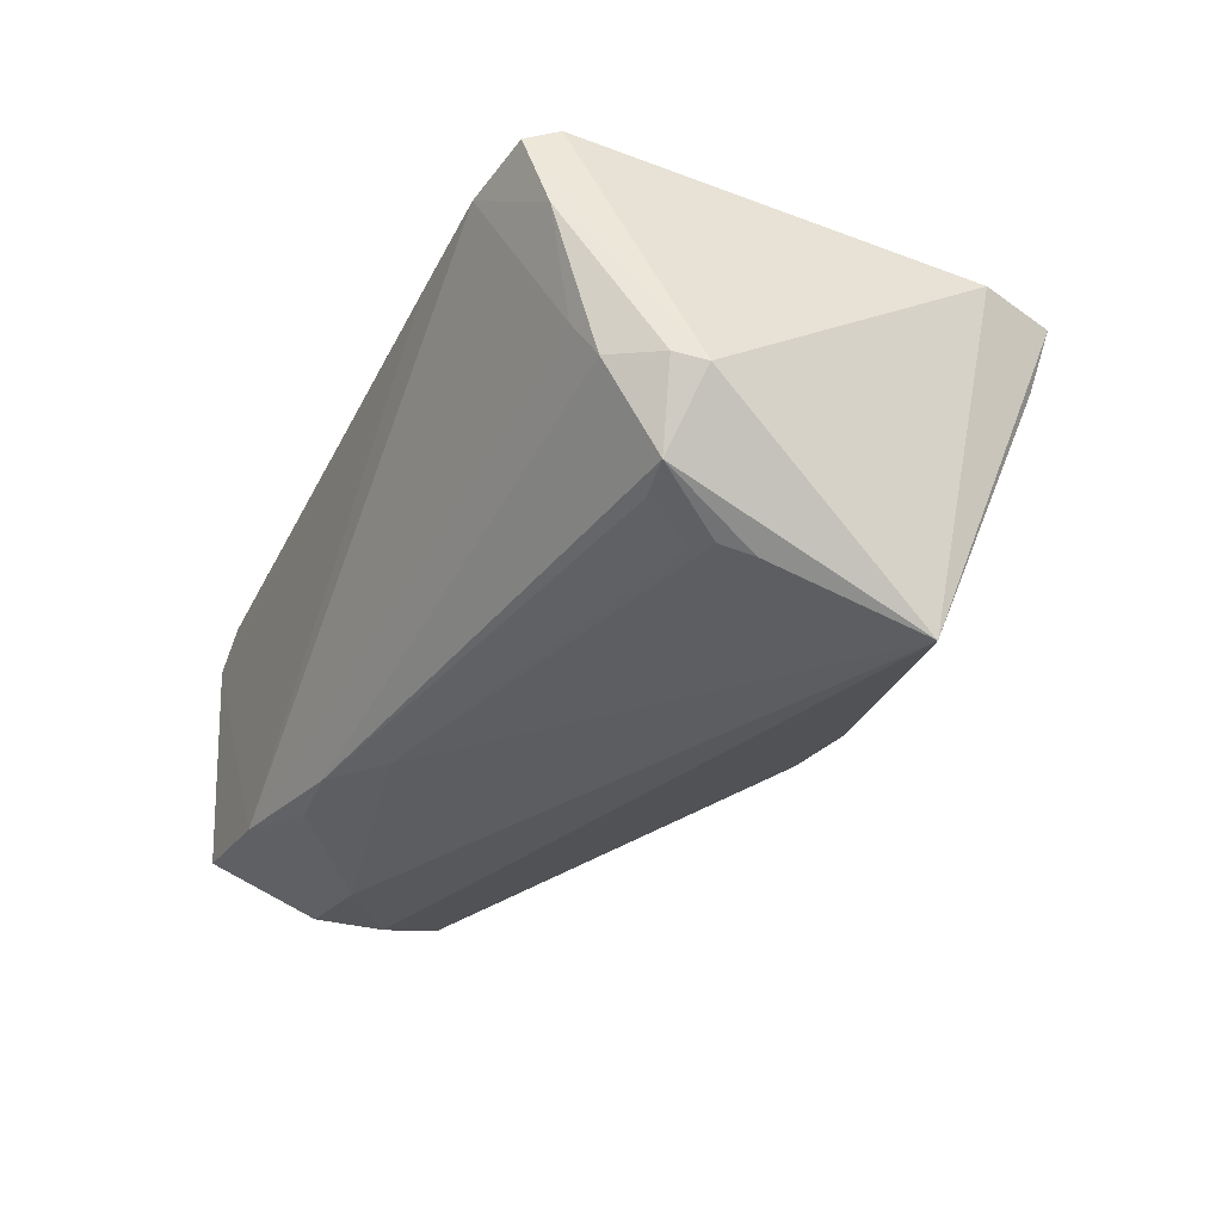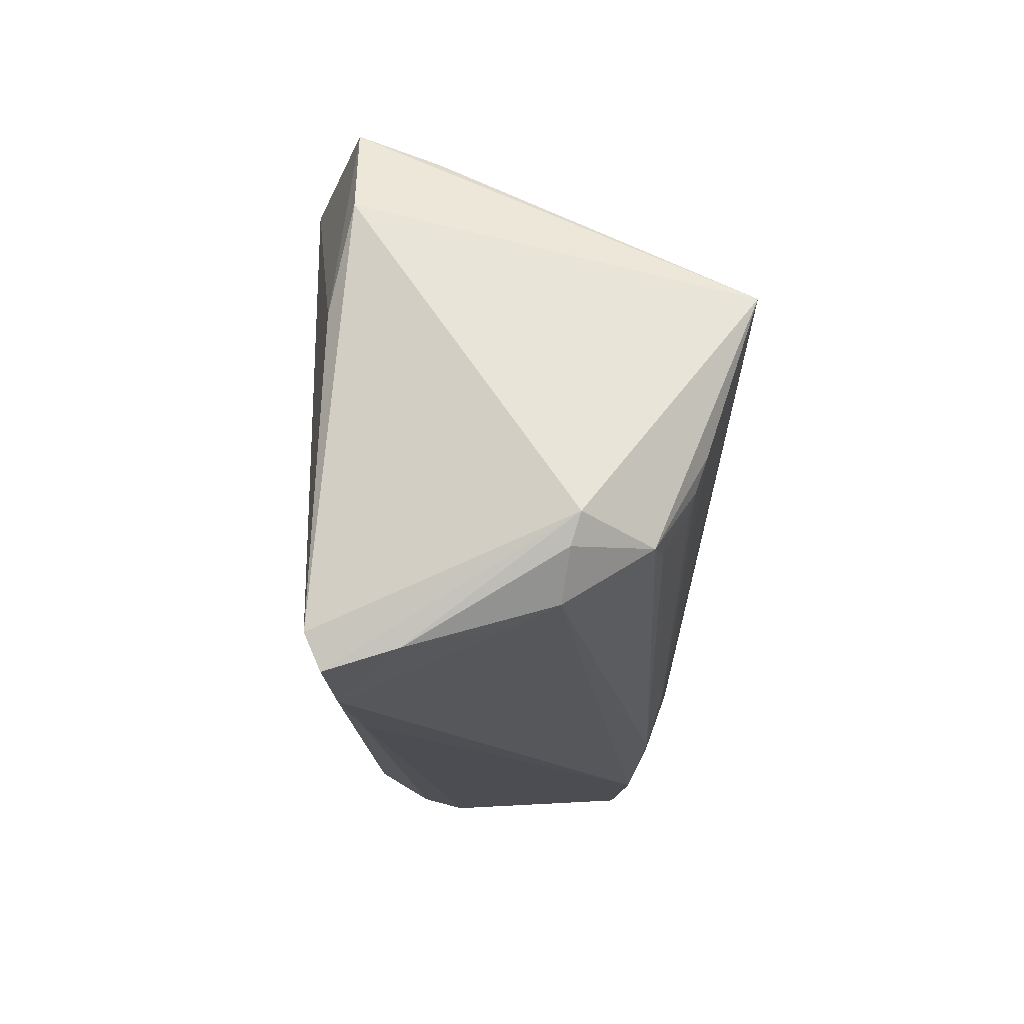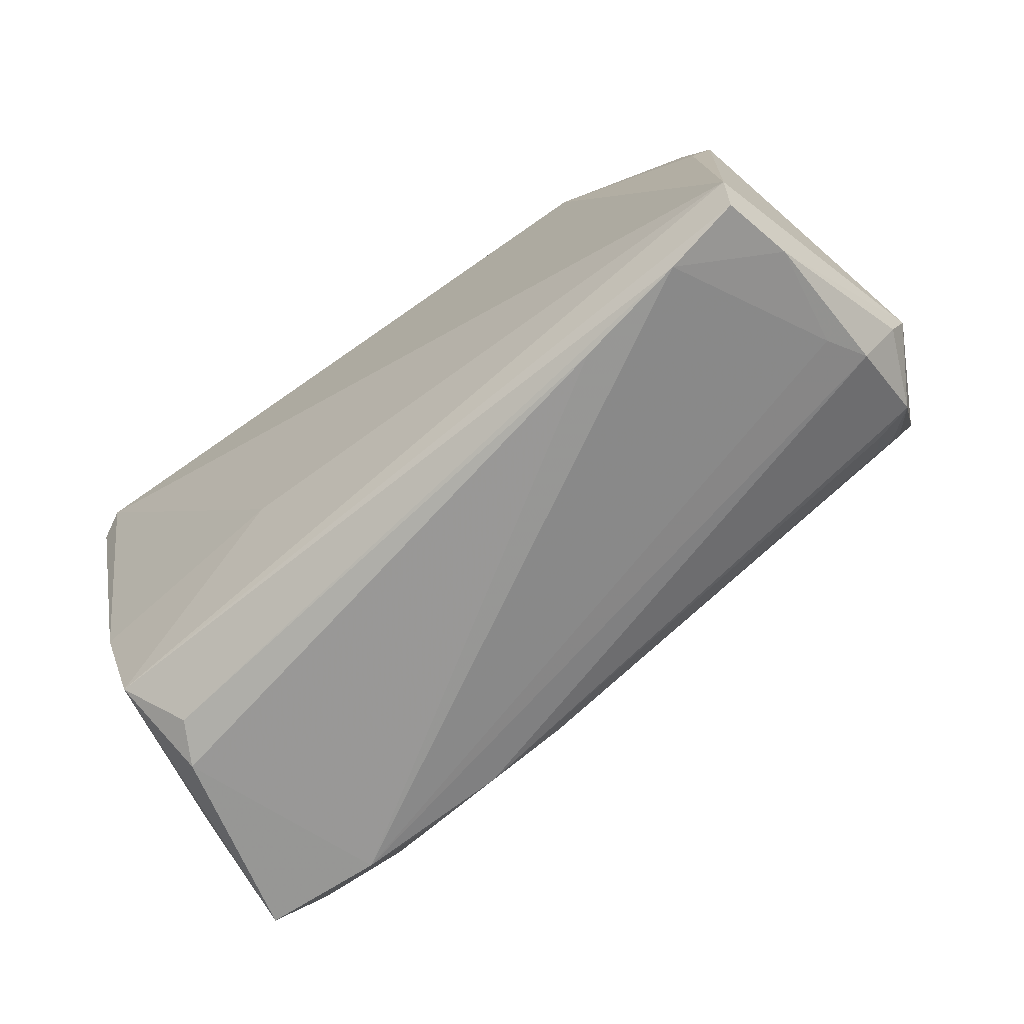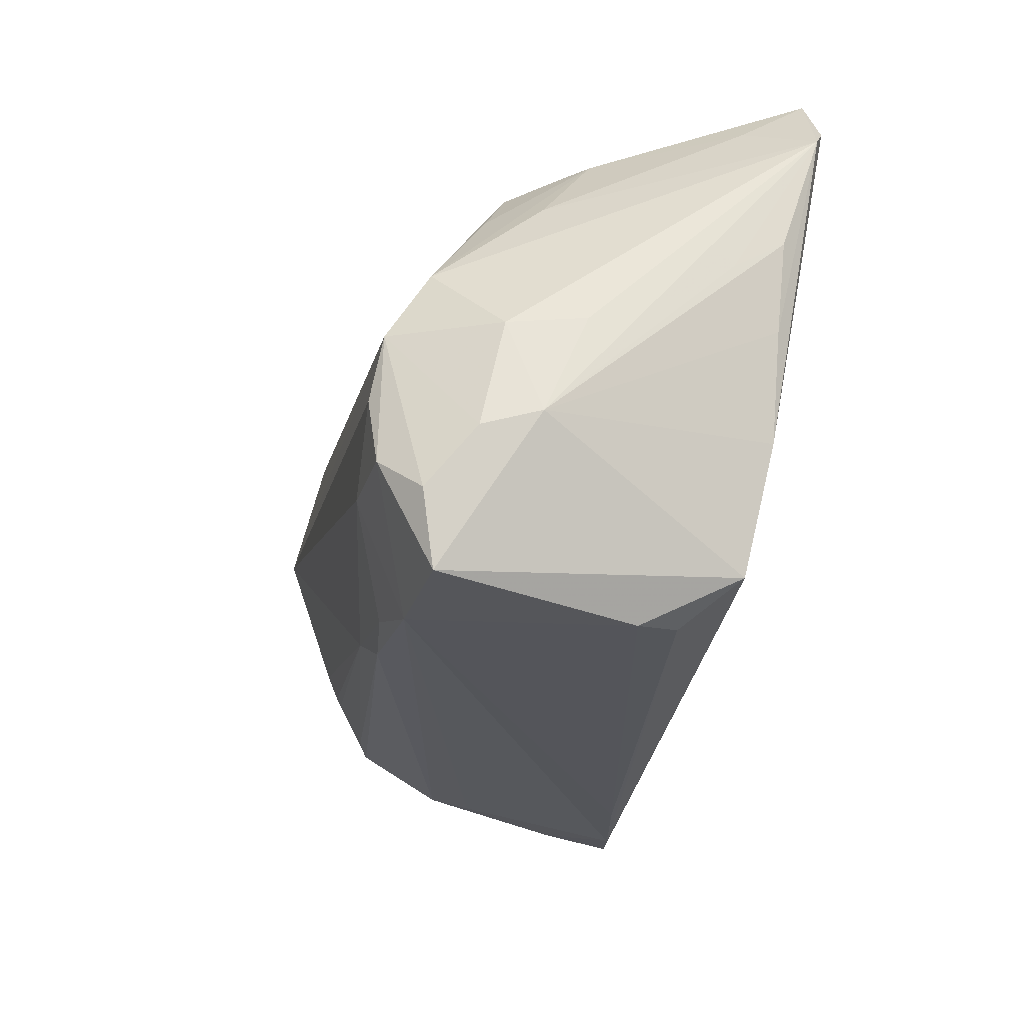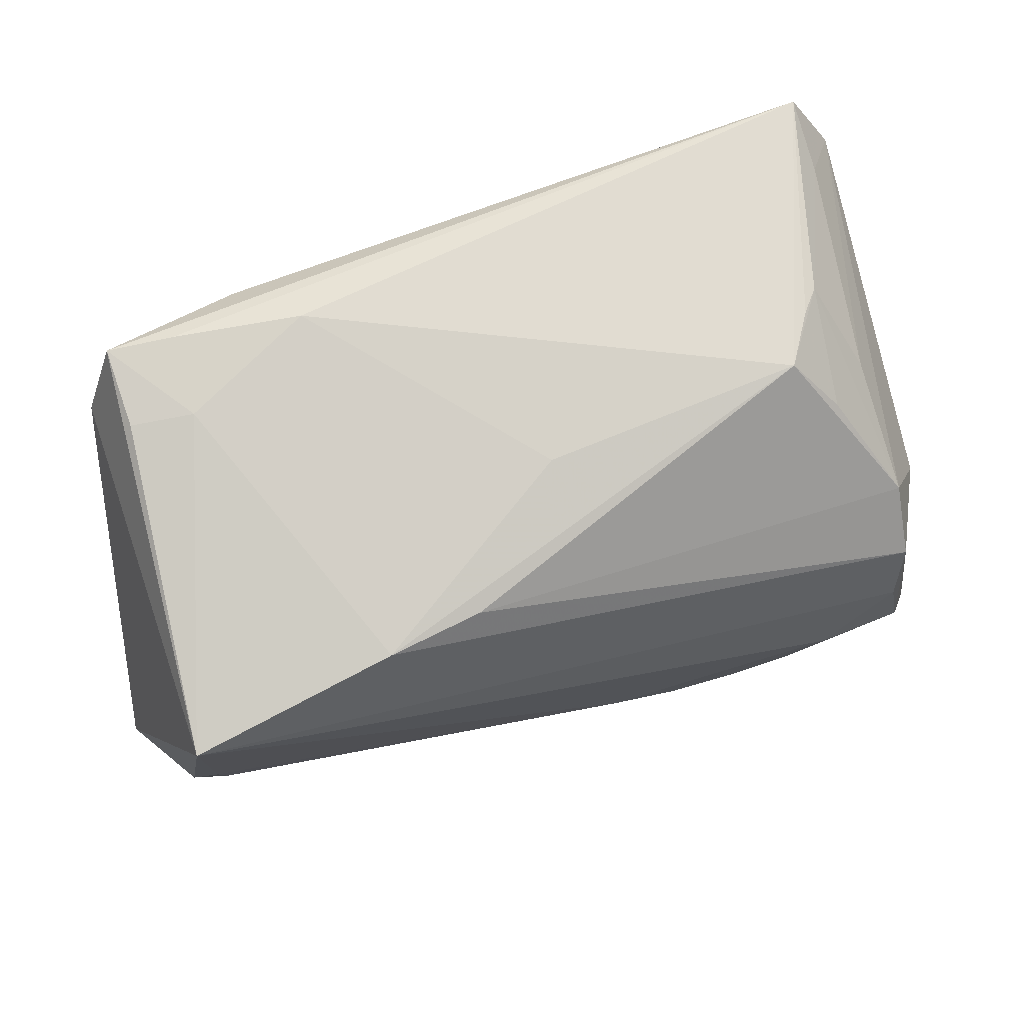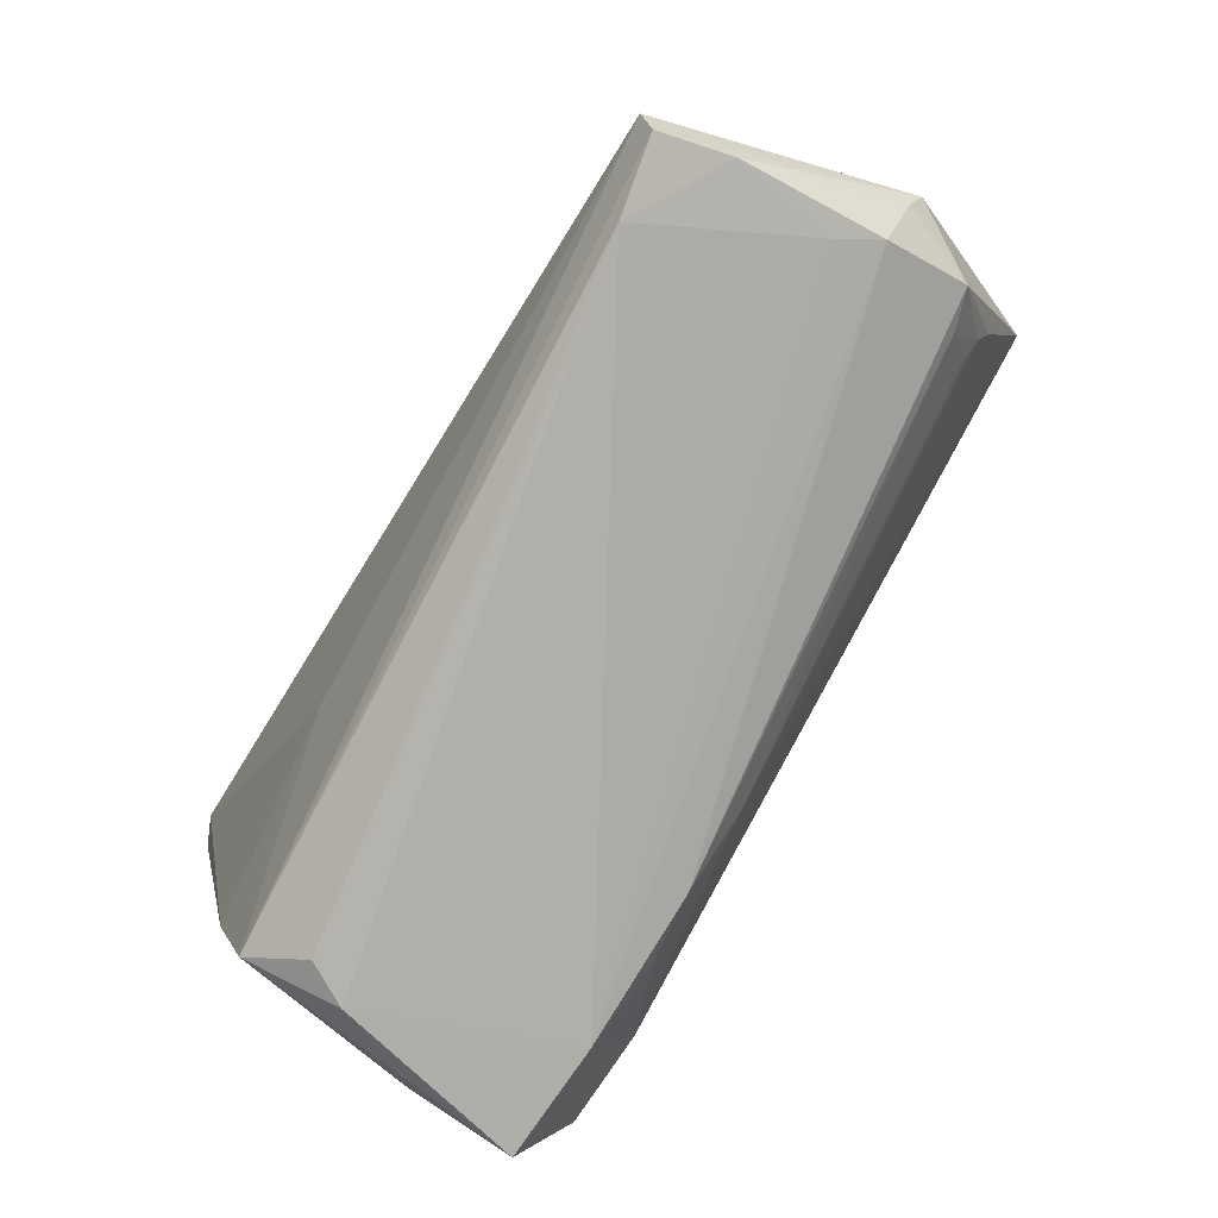
<metadata>
{"format":"obj","ext":"obj","renderer":"f3d","projection":"perspective","resolution":1024,"background":"white","views":[{"elev":-26.9,"azim":64.3,"up":"+Z"},{"elev":-16.7,"azim":85.5,"up":"+Y"},{"elev":-72.2,"azim":34.8,"up":"+Y"},{"elev":-24.8,"azim":-102.3,"up":"+Y"},{"elev":57.3,"azim":157.6,"up":"+Y"},{"elev":-80.0,"azim":58.0,"up":"+Y"}]}
</metadata>
<code>
v -0.05521 0.02644 0.02187
v -0.04892 -0.03022 -0.02236
v -0.05346 -0.01476 -0.01839
v 0.05816 -0.01556 -0.005846
v 0.05089 -0.02924 0.01311
v -0.03428 -0.03016 -0.02302
v 0.05219 -0.02447 -0.004215
v 0.03929 0.03119 0.007295
v -0.03497 -0.01641 -0.02891
v -0.04674 -0.01707 -0.02842
v 0.01471 0.01764 -0.02466
v -0.05101 -0.02159 -0.02397
v -0.04936 0.03032 0.01465
v 0.03947 -0.03296 0.01976
v -0.04462 -0.008653 -0.02924
v -0.00587 -0.0227 -0.02396
v -0.02388 -0.02659 -0.02426
v -0.02214 -0.01289 0.01952
v -0.04359 -0.03249 0.001452
v -0.05456 -0.0008083 -0.006378
v -0.03898 0.02018 -0.01496
v 0.04656 0.03358 0.01877
v 0.03858 0.03428 0.01715
v -0.04088 0.02868 -0.002368
v -0.03358 0.02717 -0.01151
v 0.05245 0.01192 -0.02703
v 0.04663 -0.01215 -0.01944
v 0.04899 -0.01047 -0.01981
v 0.04793 0.01031 0.02191
v -0.05342 -0.001813 -0.01555
v 0.02896 0.03091 0.02354
v -0.05482 0.007969 0.01078
v -0.05254 0.02941 0.02354
v 0.02577 -0.03304 0.01682
v -0.0495 0.0354 0.02259
v -0.05275 0.001162 0.01641
v -0.041 -0.03158 0.006728
v 0.02668 0.01693 -0.02573
v 0.05023 -0.006607 -0.02107
v -0.03815 0.02847 -0.005286
v 0.04932 -0.02631 0.0005812
v -0.04996 -0.01177 0.01605
v -0.05468 -0.0129 -0.01154
v -0.04641 -0.02692 0.01308
v 0.02296 0.0354 0.0134
v -0.0459 -0.0009702 -0.02786
v 0.04815 -0.01755 -0.01613
v -0.05476 0.01175 0.01698
v 0.05664 -0.0191 -0.004804
v 0.04689 0.03011 0.009346
v 1.76e-05 0.02568 -0.0122
v 0.05296 -0.01818 -0.01453
v -0.04557 0.01861 -0.009384
v -0.01545 -0.02741 -0.02317
v 0.05031 0.02302 0.01919
v 0.04871 -0.03156 0.02165
v -0.04611 0.007449 -0.0227
v 0.04946 -0.02738 0.02354
f 58 44 56
f 4 58 56
f 2 6 19
f 19 44 2
f 18 44 58
f 19 6 34
f 28 39 52
f 52 26 4
f 52 39 26
f 3 2 43
f 43 2 44
f 9 6 10
f 6 2 10
f 30 46 3
f 3 43 30
f 55 58 4
f 4 26 55
f 37 44 19
f 19 34 37
f 14 34 6
f 6 41 14
f 14 56 44
f 44 37 14
f 14 37 34
f 7 41 6
f 9 26 16
f 16 39 28
f 26 39 16
f 42 43 44
f 44 18 42
f 32 48 1
f 1 43 32
f 32 43 48
f 25 11 57
f 57 11 46
f 46 30 57
f 57 30 1
f 1 53 57
f 26 46 38
f 46 11 38
f 25 51 38
f 38 11 25
f 9 10 15
f 15 10 46
f 15 26 9
f 15 46 26
f 3 46 12
f 46 10 12
f 12 2 3
f 12 10 2
f 20 43 1
f 1 30 20
f 20 30 43
f 29 31 58
f 58 55 29
f 22 35 31
f 26 50 22
f 22 55 26
f 31 29 22
f 22 29 55
f 13 53 1
f 1 35 13
f 24 57 53
f 53 13 24
f 24 13 35
f 33 35 1
f 1 42 33
f 31 35 33
f 33 42 18
f 58 31 33
f 33 18 58
f 56 14 5
f 5 14 41
f 41 7 5
f 4 56 5
f 54 7 6
f 52 7 54
f 28 52 47
f 52 54 47
f 47 54 16
f 48 43 36
f 43 42 36
f 1 48 36
f 36 42 1
f 25 35 45
f 45 51 25
f 40 35 25
f 25 24 40
f 40 24 35
f 25 57 21
f 21 24 25
f 57 24 21
f 4 5 49
f 49 5 7
f 49 52 4
f 49 7 52
f 9 16 17
f 16 54 17
f 17 6 9
f 17 54 6
f 27 16 28
f 28 47 27
f 27 47 16
f 8 22 50
f 8 50 26
f 26 38 8
f 8 38 51
f 51 45 8
f 22 8 23
f 23 8 45
f 35 22 23
f 23 45 35

</code>
